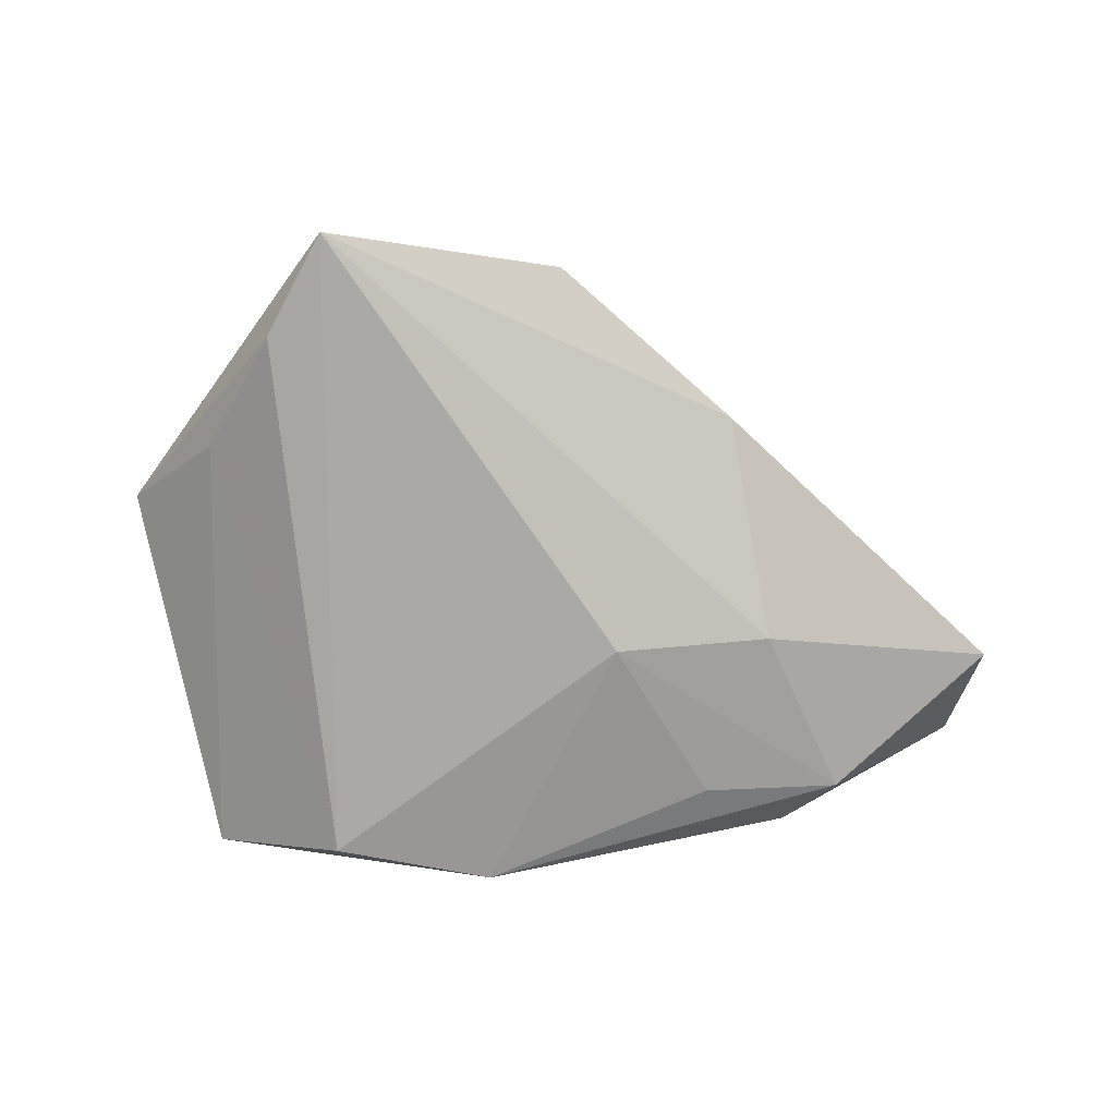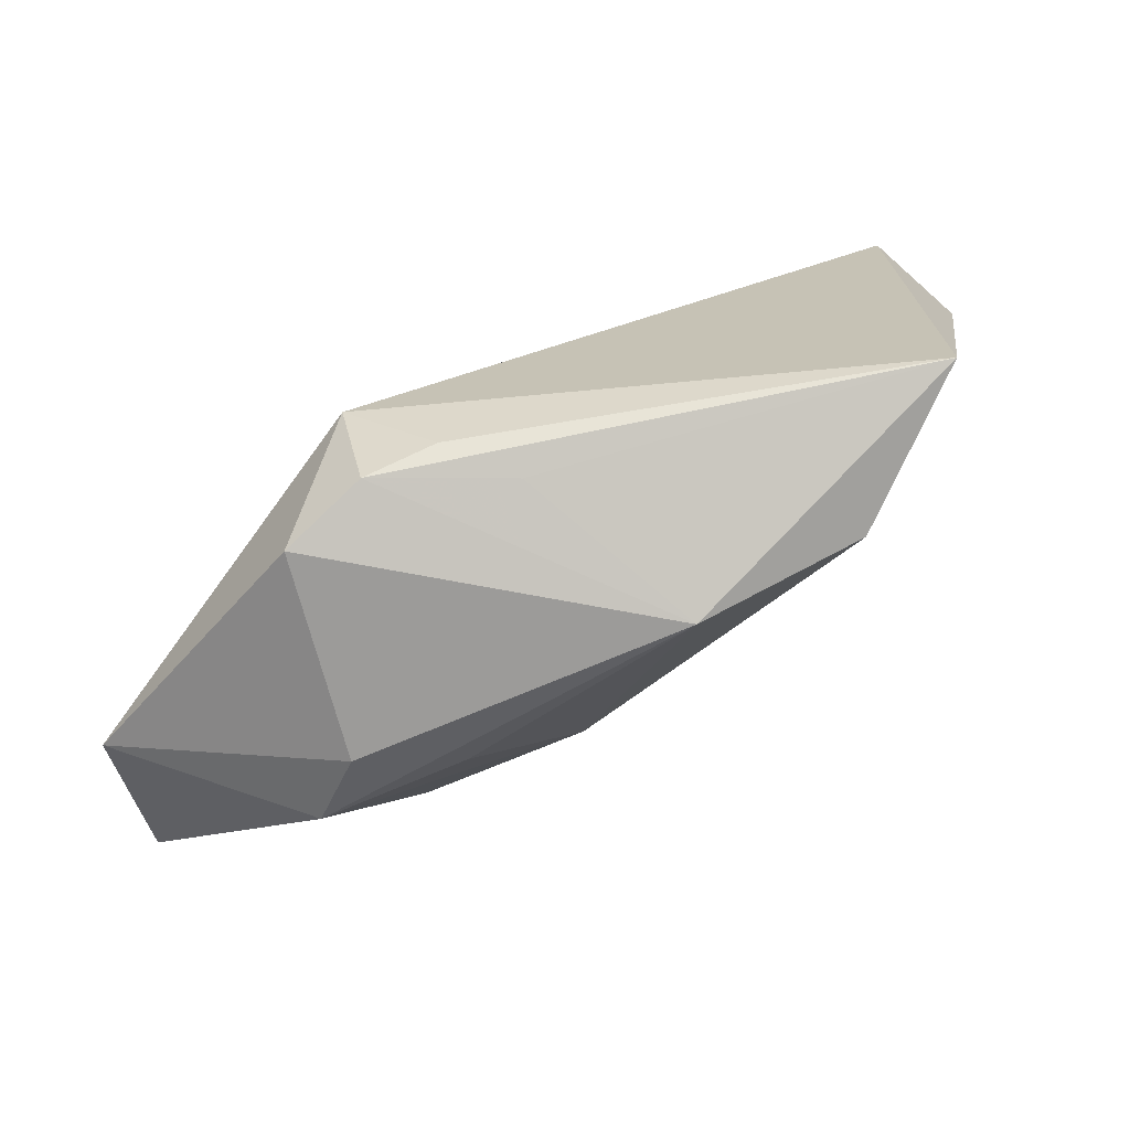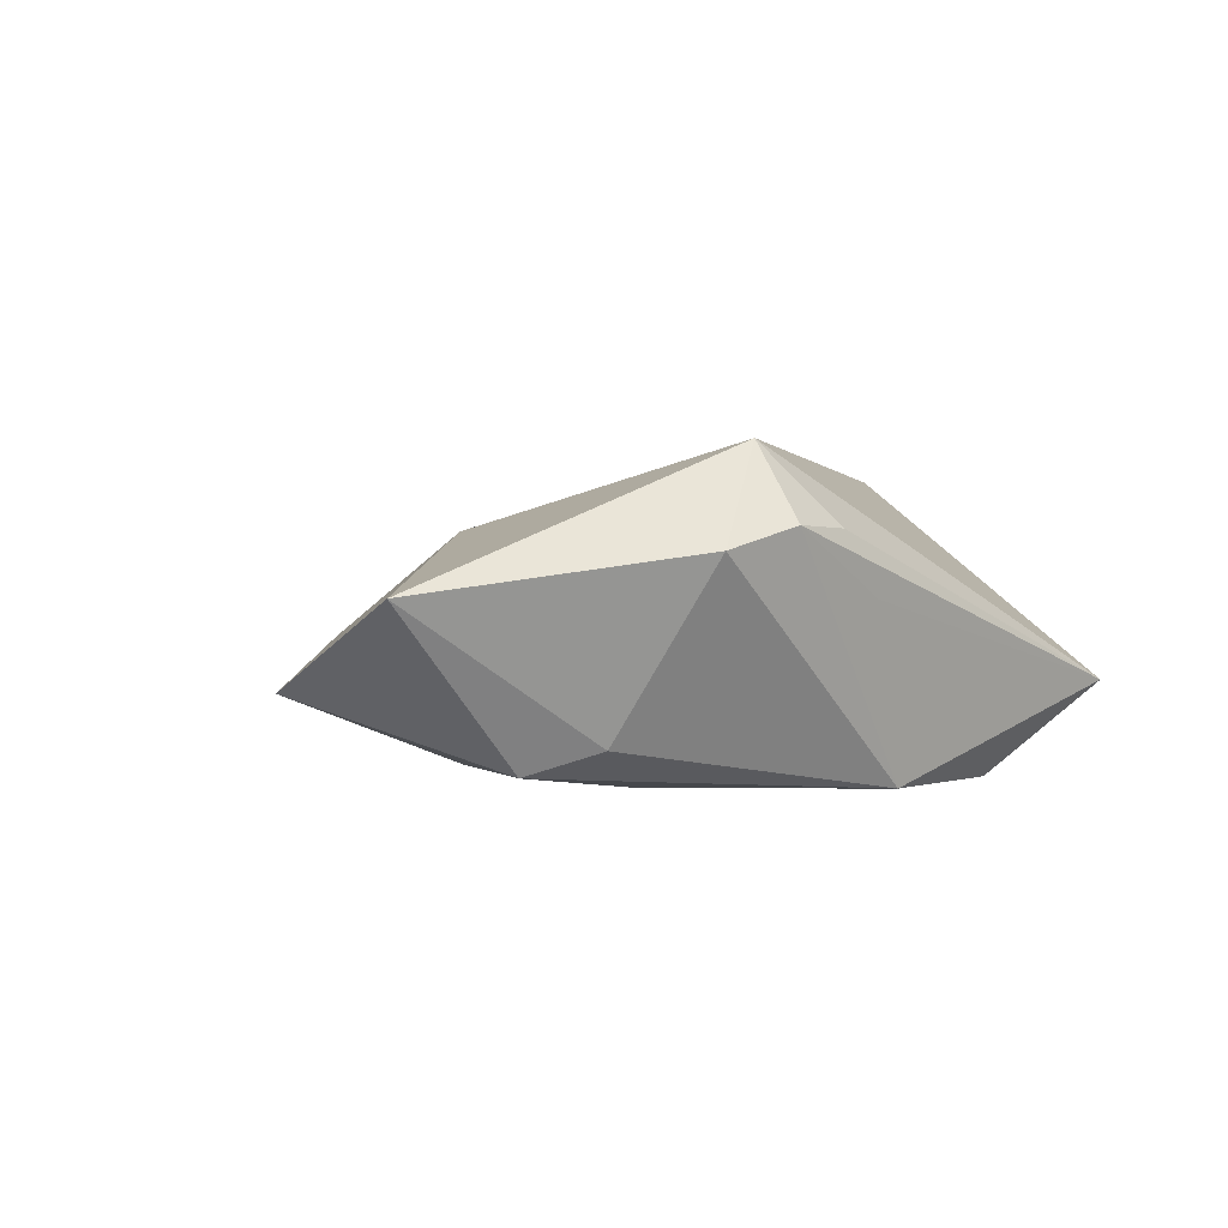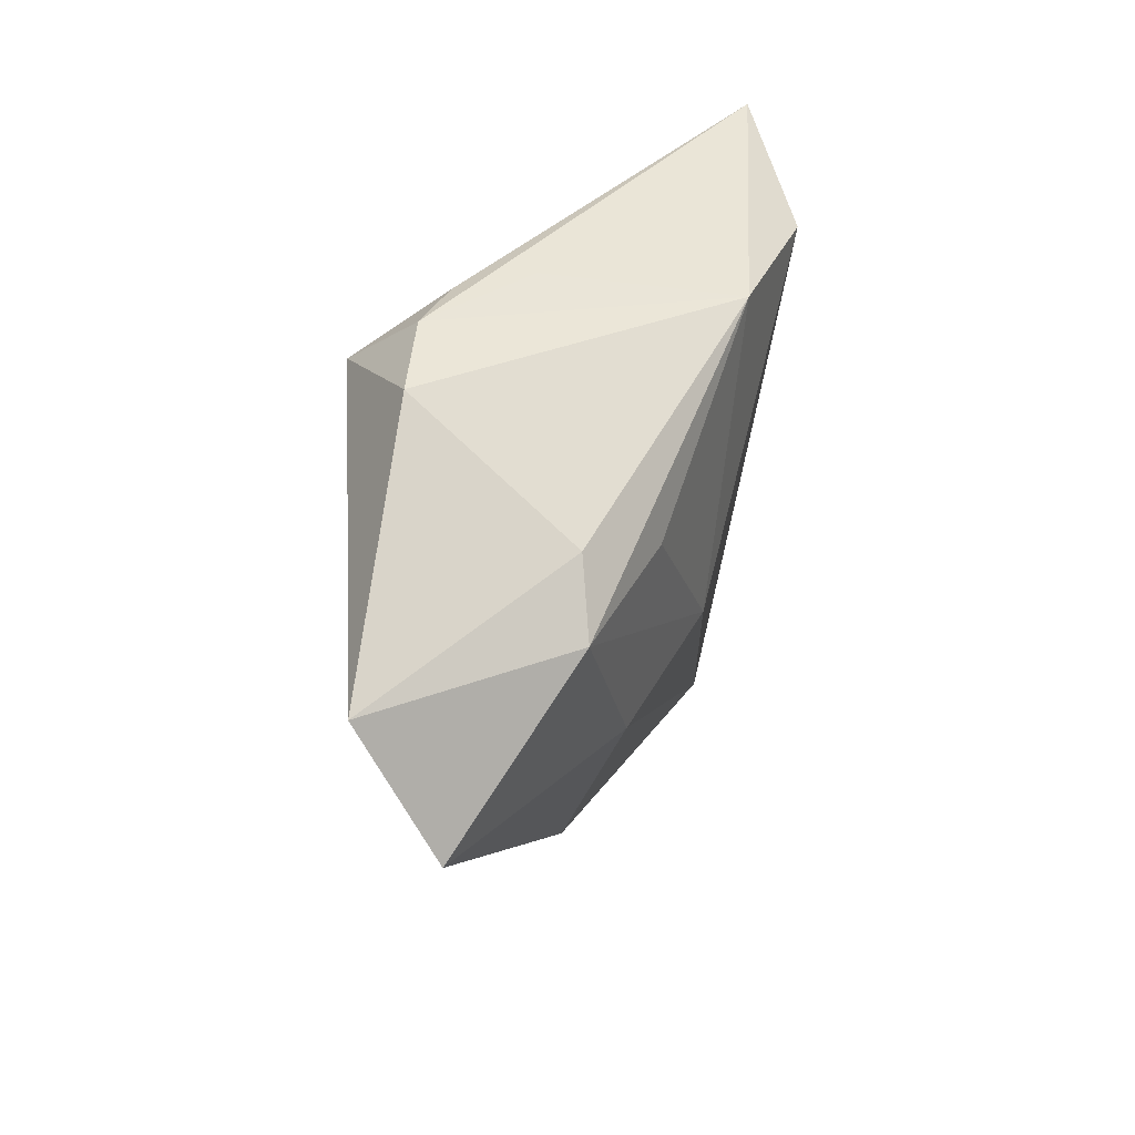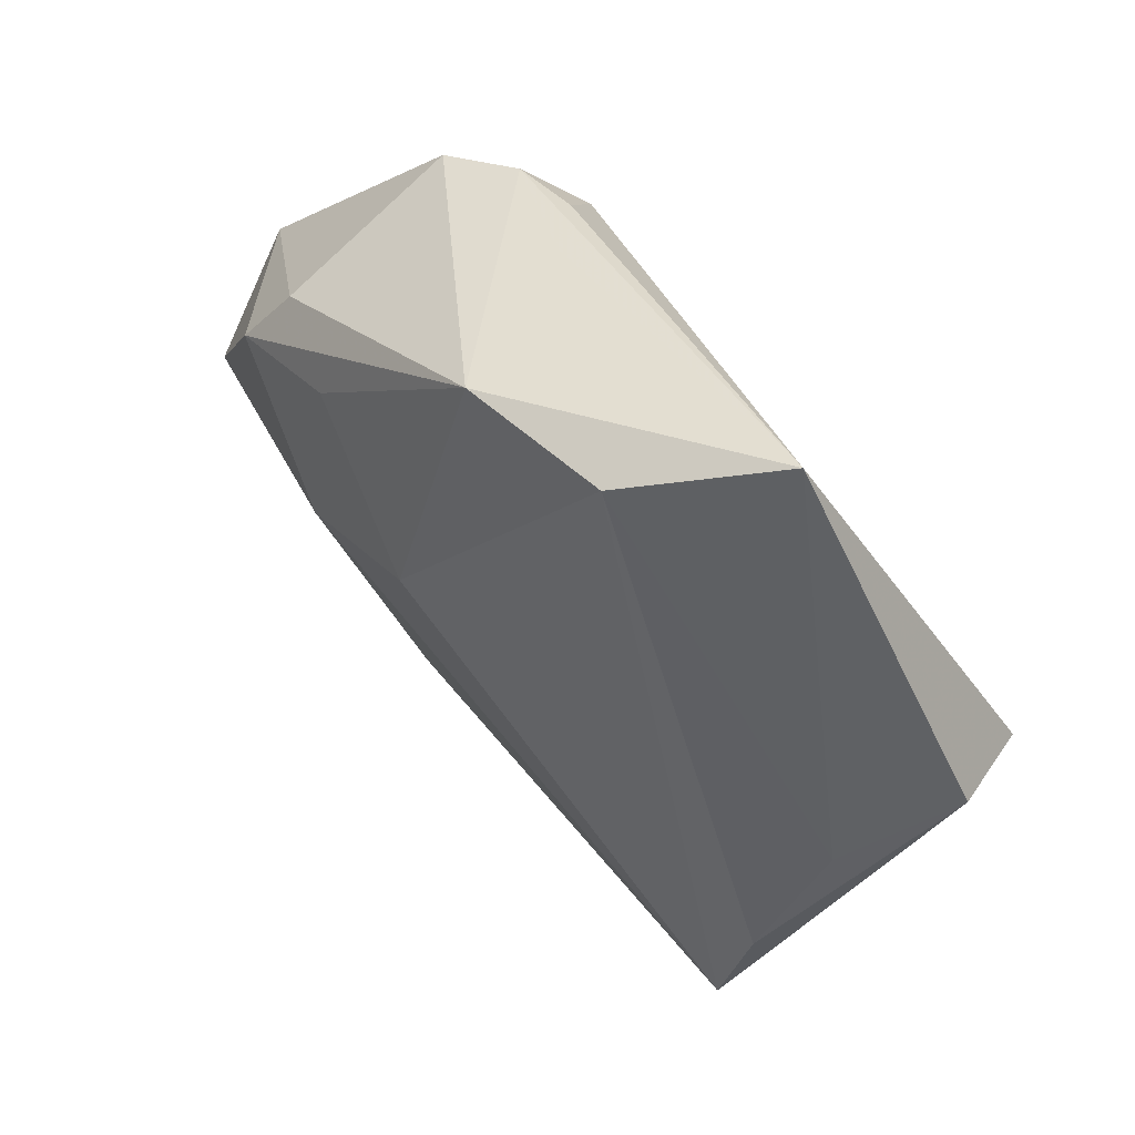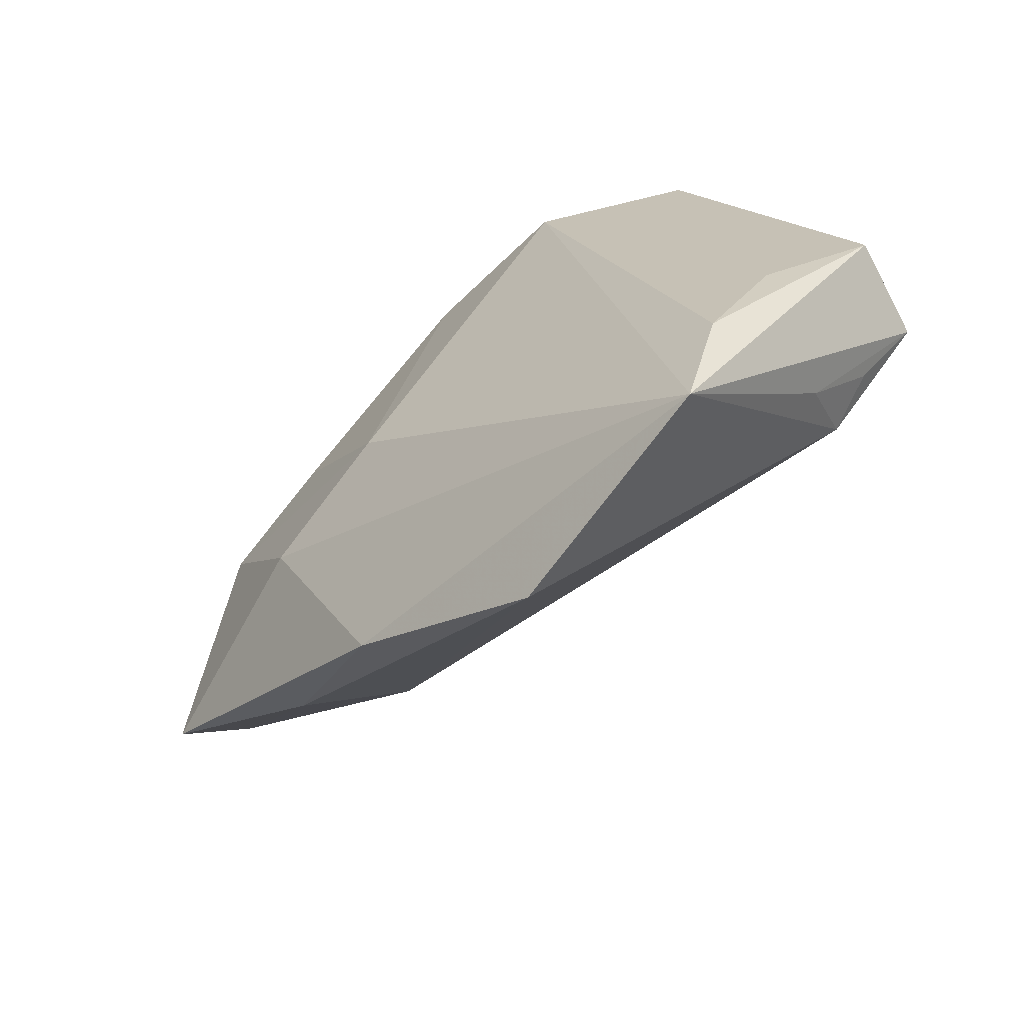
<metadata>
{"format":"obj","ext":"obj","renderer":"f3d","projection":"perspective","resolution":1024,"background":"white","views":[{"elev":-68.2,"azim":-5.8,"up":"+Z"},{"elev":77.8,"azim":151.6,"up":"+Y"},{"elev":0.9,"azim":132.0,"up":"+Z"},{"elev":37.0,"azim":109.8,"up":"+Y"},{"elev":39.9,"azim":-133.2,"up":"+Y"},{"elev":-71.0,"azim":-135.7,"up":"+Y"}]}
</metadata>
<code>
v -0.03153 -0.05457 -0.00613
v 0.03574 0.03545 0.008708
v 0.0008271 -0.05156 -0.0001671
v 0.03616 -0.005284 0.0113
v 0.04644 0.01459 -0.01647
v 0.01326 -0.004164 -0.01966
v 0.02458 0.03705 0.01165
v -0.04505 -0.01932 0.01763
v -0.0006549 0.0325 -0.01966
v 0.04015 0.02219 -0.0134
v -0.0529 -0.01038 0.01993
v -0.03765 -0.03974 -0.006896
v 0.008848 0.03639 0.003296
v 0.03395 -0.006947 -0.01682
v 0.0662 -0.003346 -0.006927
v 0.06511 0.01346 0.003596
v -0.04022 0.03705 -0.007639
v -0.02256 0.03041 -0.01966
v -0.0368 -0.01282 0.0209
v -0.05672 -0.00996 0.006809
v -0.03776 -0.02191 0.01984
v 0.01514 0.0361 0.01143
v 0.02817 0.01616 -0.01865
v -0.04522 -0.02192 -0.002382
v -0.03982 -0.02988 0.01168
v 0.04371 -0.01901 -0.001364
v 0.0225 0.02882 0.02175
v 0.02594 -0.03441 -0.005781
f 12 1 20
f 1 21 25
f 3 21 1
f 16 2 27
f 27 2 7
f 20 17 24
f 24 12 20
f 1 12 18
f 18 24 17
f 12 24 18
f 17 7 13
f 21 3 4
f 4 27 21
f 16 27 4
f 22 7 17
f 17 27 22
f 22 27 7
f 21 27 19
f 21 19 11
f 11 17 20
f 11 27 17
f 11 19 27
f 20 1 11
f 1 25 11
f 16 4 26
f 26 4 3
f 1 18 6
f 6 14 1
f 16 26 15
f 14 6 5
f 5 15 14
f 16 15 5
f 8 25 21
f 21 11 8
f 8 11 25
f 28 26 3
f 28 15 26
f 14 15 28
f 28 3 1
f 1 14 28
f 9 18 17
f 9 6 18
f 17 13 9
f 7 2 9
f 9 13 7
f 23 5 6
f 6 9 23
f 23 9 5
f 10 9 2
f 5 9 10
f 10 2 16
f 16 5 10

</code>
